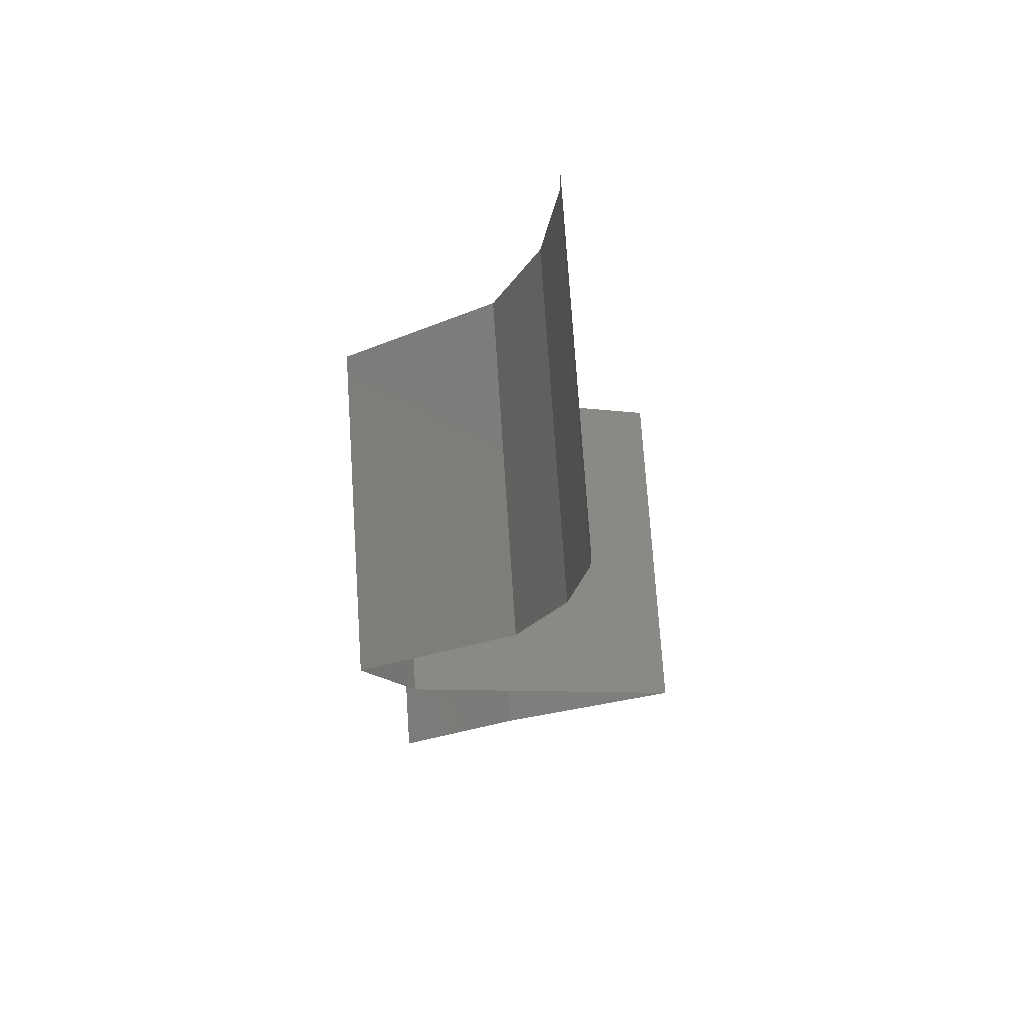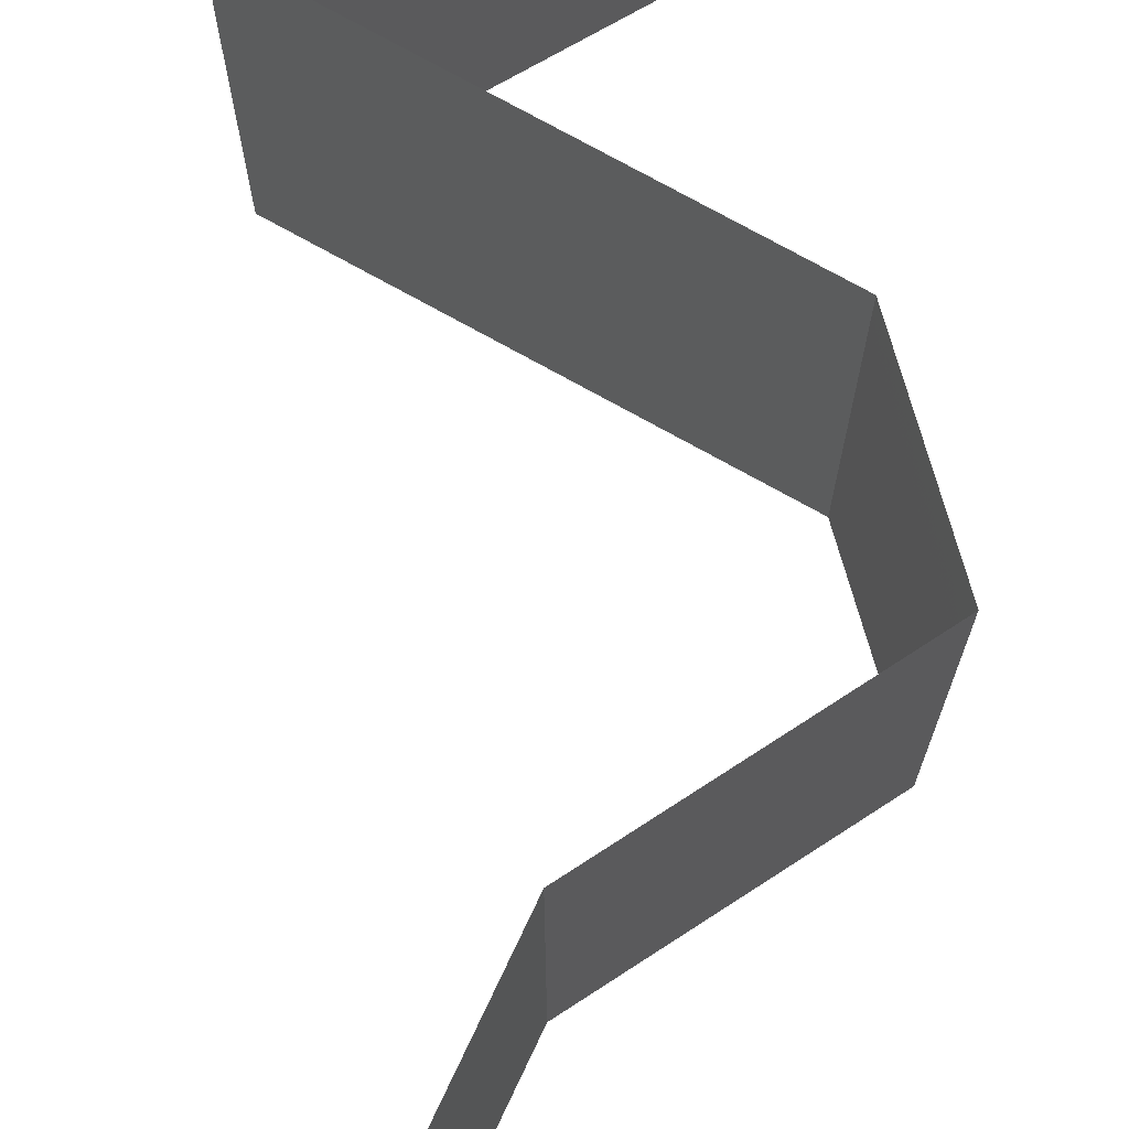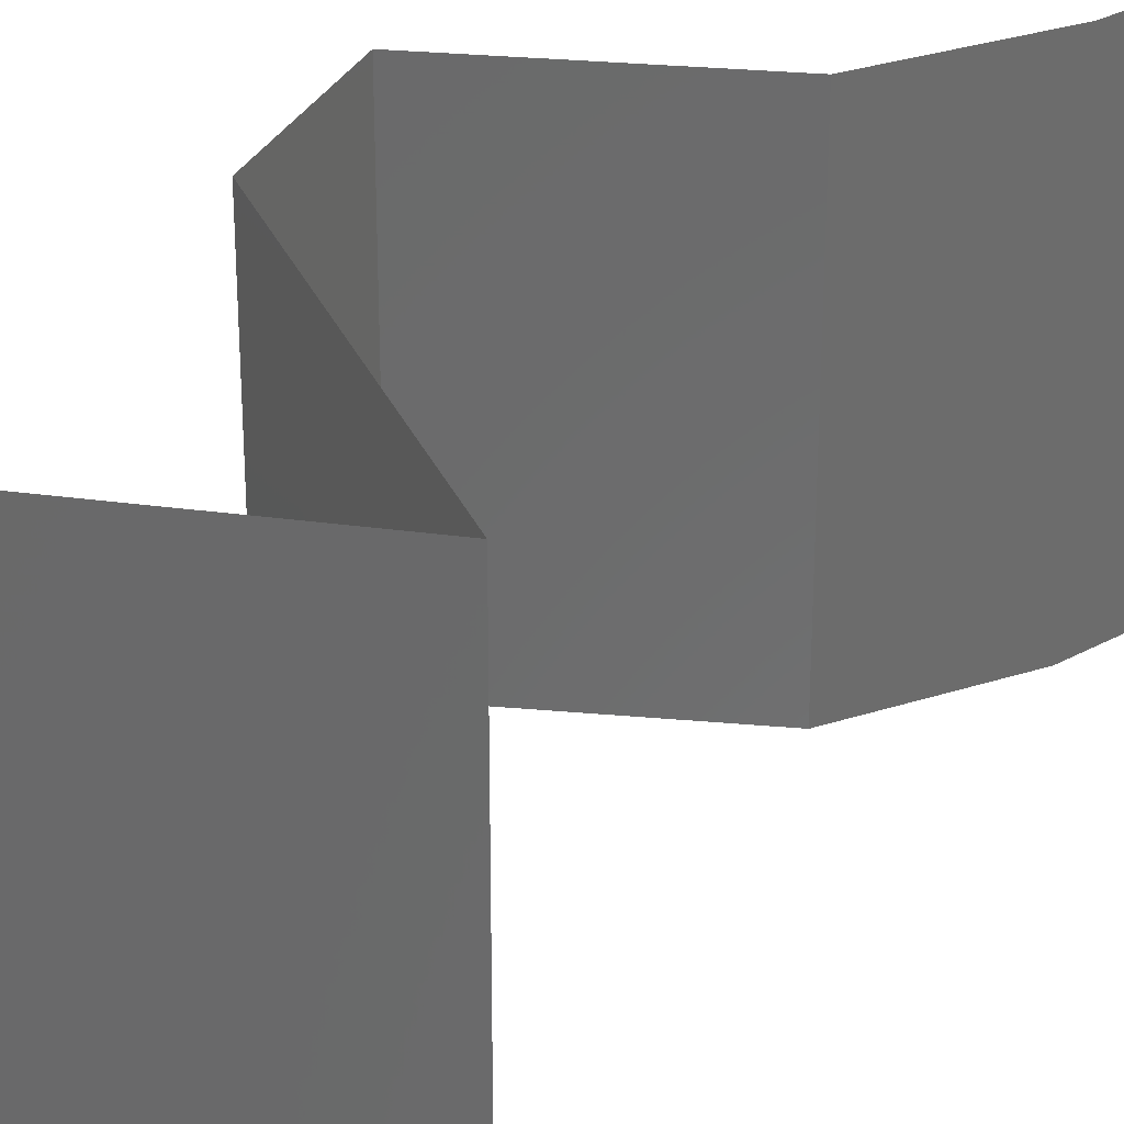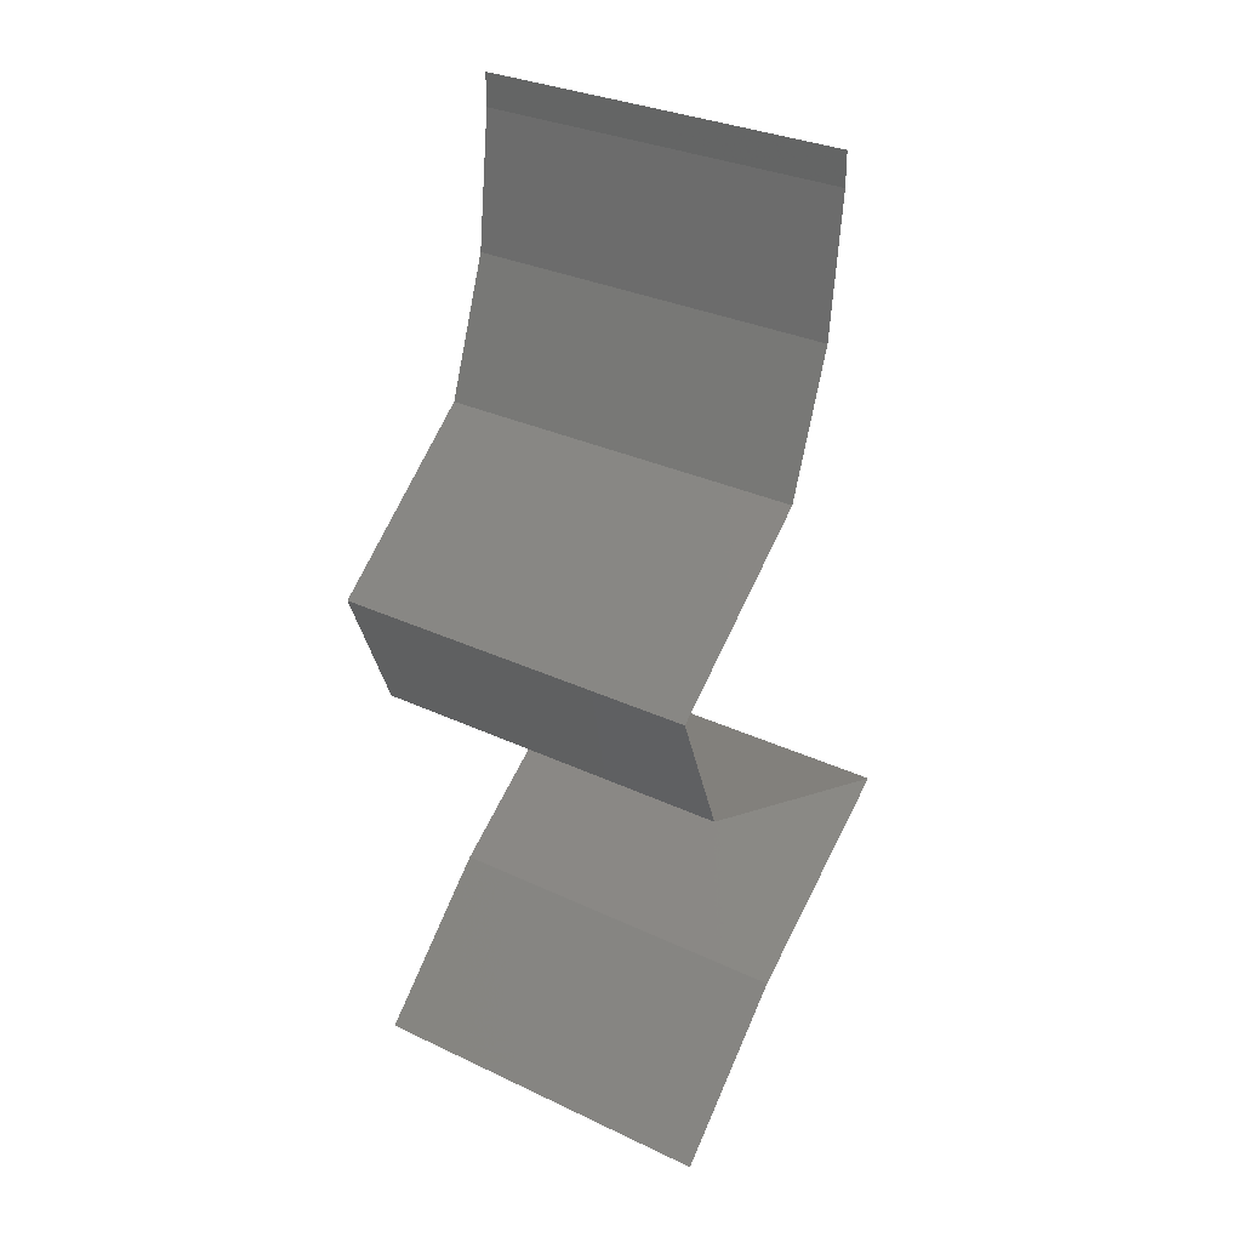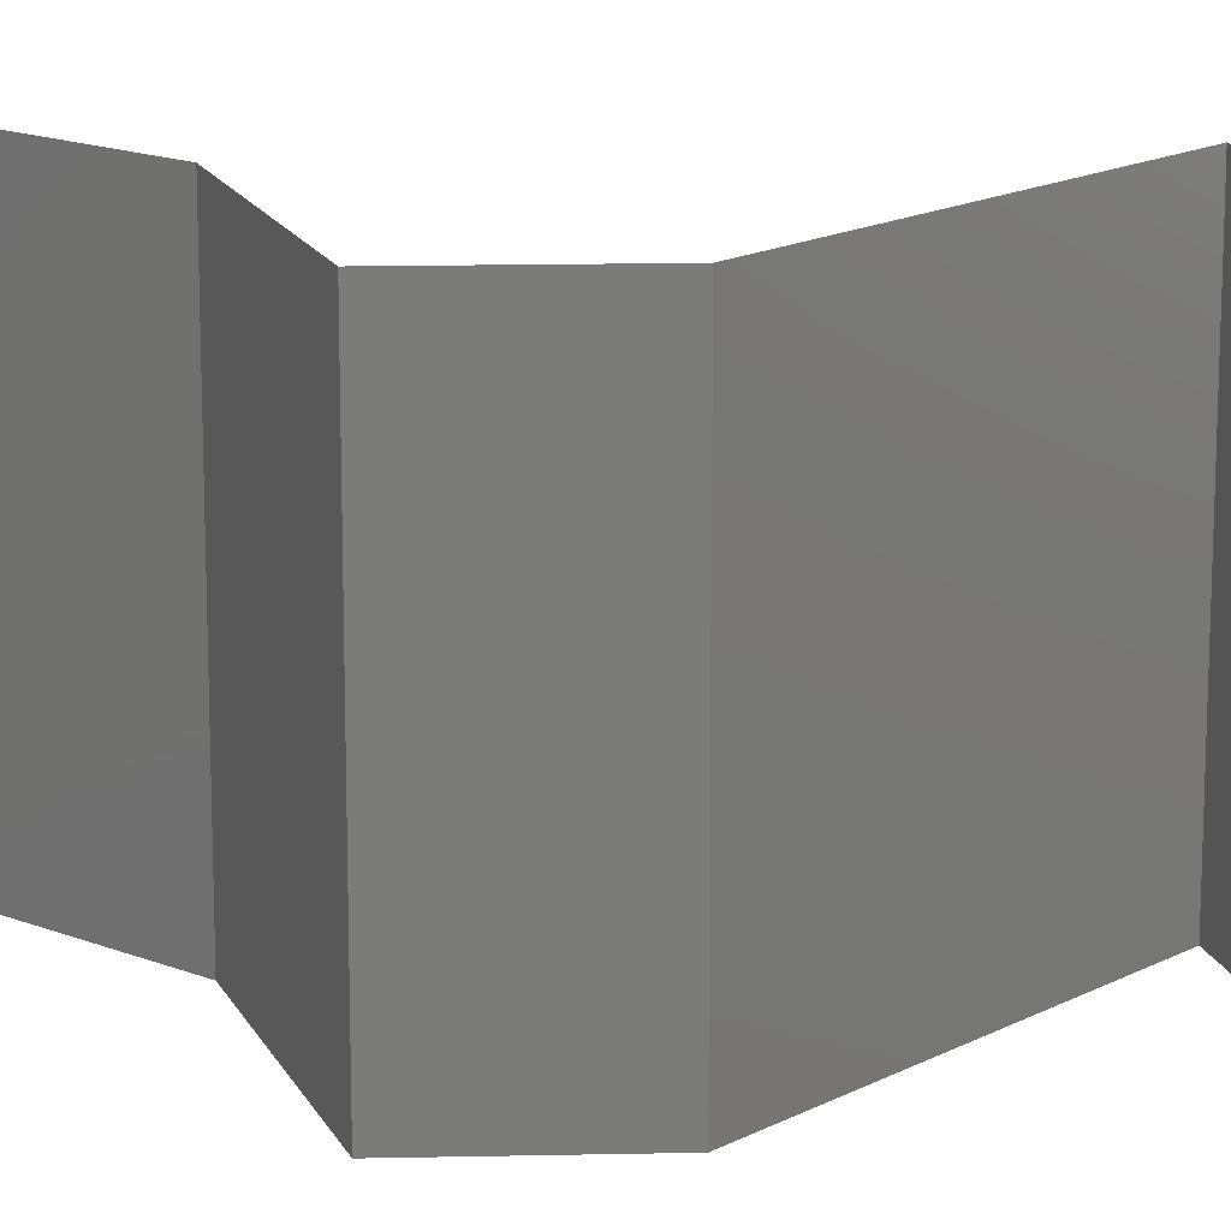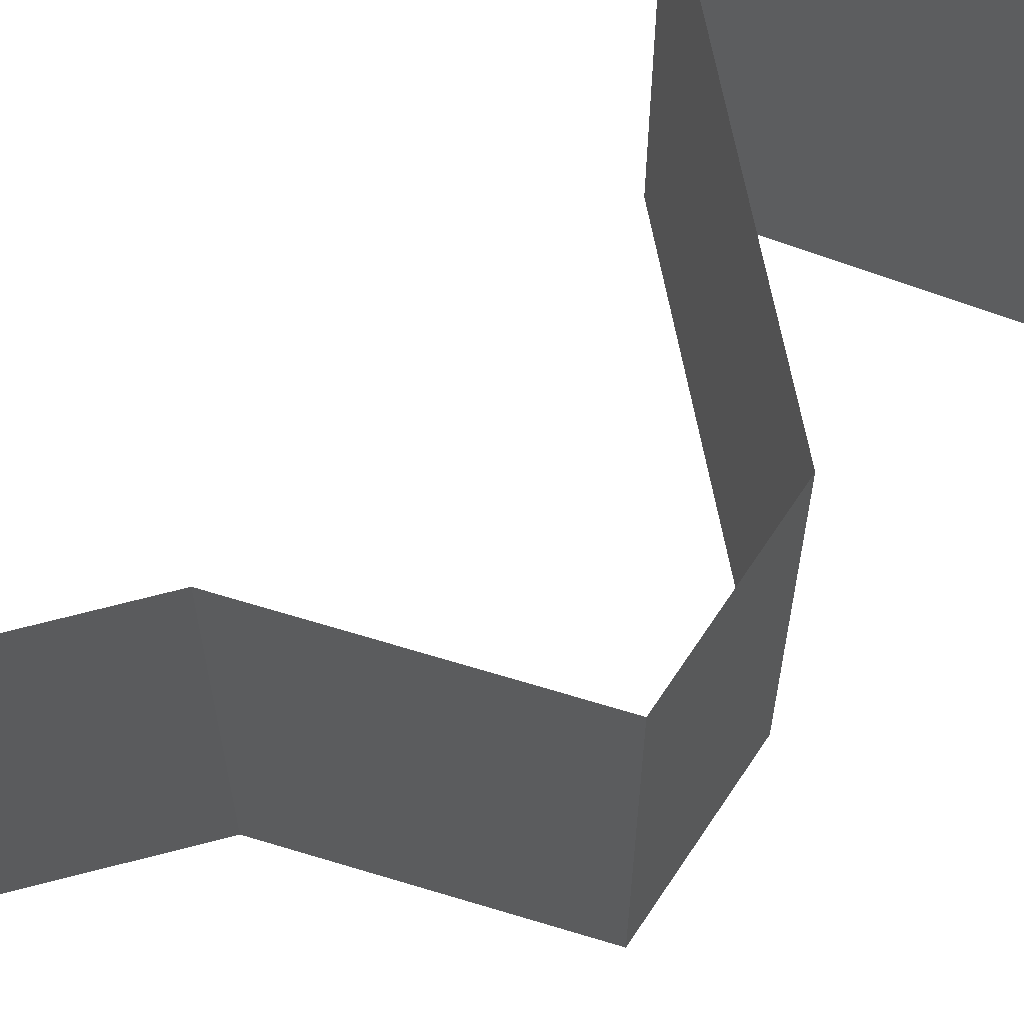
<metadata>
{"format":"stl","ext":"stl","renderer":"f3d","projection":"perspective","resolution":1024,"background":"white","views":[{"elev":74.1,"azim":-3.8,"up":"+Y"},{"elev":75.7,"azim":-174.8,"up":"+Z"},{"elev":31.8,"azim":45.4,"up":"+Z"},{"elev":31.6,"azim":-56.3,"up":"+Y"},{"elev":16.3,"azim":-70.9,"up":"+Z"},{"elev":67.7,"azim":-124.9,"up":"+Z"}]}
</metadata>
<code>
# stl→obj: 45 verts, 64 faces
v 0.04 0.05823 0
v 0.04 0.06 0
v 0.04 0.06 0.01
v 0.04 0.05823 0.01
v 0.04 0.06 0.02
v 0.04 0.05823 0.02
v 0.03911 0.05095 0.01
v 0.03955 0.05459 0.005
v 0.03911 0.05095 0.02
v 0.03955 0.05459 0.015
v 0.03911 0.05095 0
v 0.03643 0.04367 0
v 0.03777 0.04731 0.005
v 0.03643 0.04367 0.01
v 0.03777 0.04731 0.015
v 0.03643 0.04367 0.02
v 0.02717 0.03639 0.02
v 0.0318 0.04003 0.01398
v 0.0318 0.04003 0.005916
v 0.02717 0.03639 0
v 0.02717 0.03639 0.01
v 0.03005 0.02911 0
v 0.02861 0.03275 0.005
v 0.03005 0.02911 0.01
v 0.02861 0.03275 0.015
v 0.03005 0.02911 0.02
v 0.0466 0.02184 0.02
v 0.03969 0.02487 0.01227
v 0.03832 0.02547 0.02
v 0.0466 0.02184 0.01
v 0.03577 0.0266 0.006568
v 0.03832 0.02547 0
v 0.03434 0.02723 0.01476
v 0.0466 0.02184 0
v 0.0414 0.02412 0.005768
v 0.03606 0.01456 0.01
v 0.04133 0.0182 0.02
v 0.04133 0.0182 0
v 0.03606 0.01456 0
v 0.03606 0.01456 0.02
v 0.02849 0.007279 0.02
v 0.03227 0.01092 0.015
v 0.03227 0.01092 0.005
v 0.02849 0.007279 0
v 0.02849 0.007279 0.01
f 1 2 3
f 4 5 6
f 3 5 4
f 1 3 4
f 7 8 4
f 9 10 6
f 4 10 7
f 1 8 11
f 4 8 1
f 6 10 4
f 11 8 7
f 7 10 9
f 12 13 14
f 9 15 7
f 14 15 16
f 7 13 11
f 7 15 14
f 11 13 12
f 16 15 9
f 14 13 7
f 17 18 16
f 12 19 20
f 16 18 14
f 20 19 21
f 18 19 14
f 21 19 18
f 14 19 12
f 21 18 17
f 22 23 24
f 17 25 21
f 24 25 26
f 21 23 20
f 24 23 21
f 21 25 24
f 20 23 22
f 26 25 17
f 27 28 29
f 30 28 27
f 24 31 22
f 22 31 32
f 26 33 24
f 34 35 30
f 29 33 26
f 32 35 34
f 31 33 28
f 24 33 31
f 35 31 28
f 35 28 30
f 28 33 29
f 32 31 35
f 36 30 37
f 38 30 36
f 38 34 30
f 30 27 37
f 36 39 38
f 37 40 36
f 41 42 40
f 39 43 44
f 36 42 43
f 43 42 45
f 40 42 36
f 44 43 45
f 36 43 39
f 45 42 41

</code>
